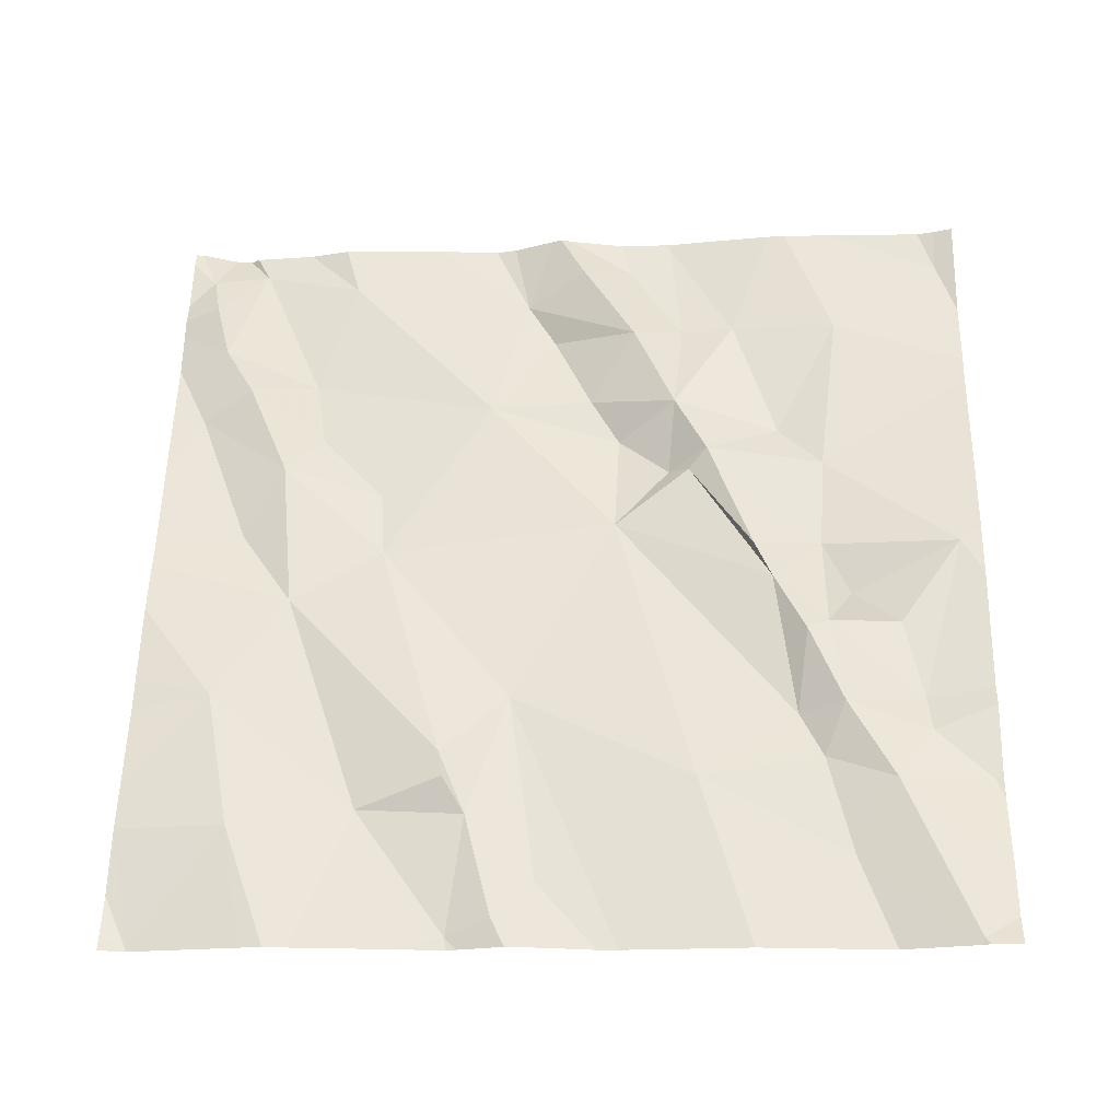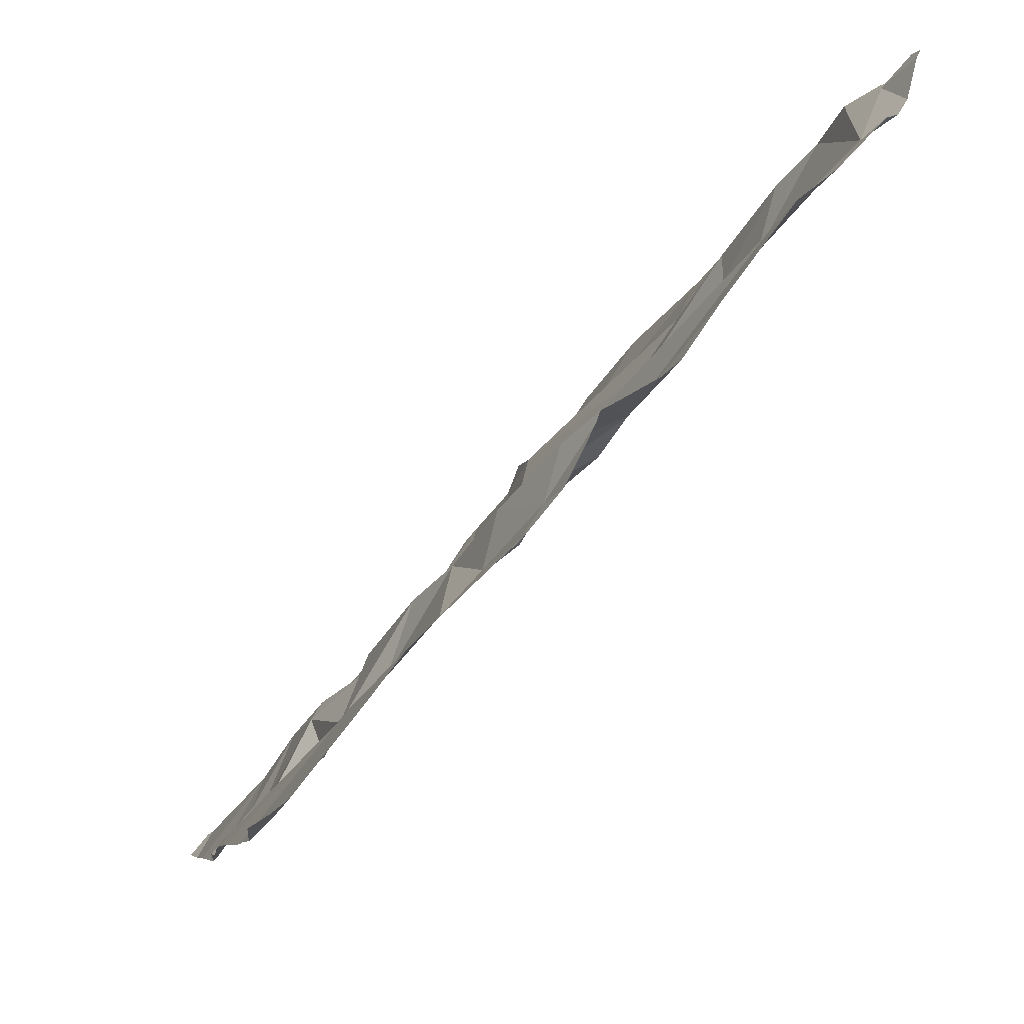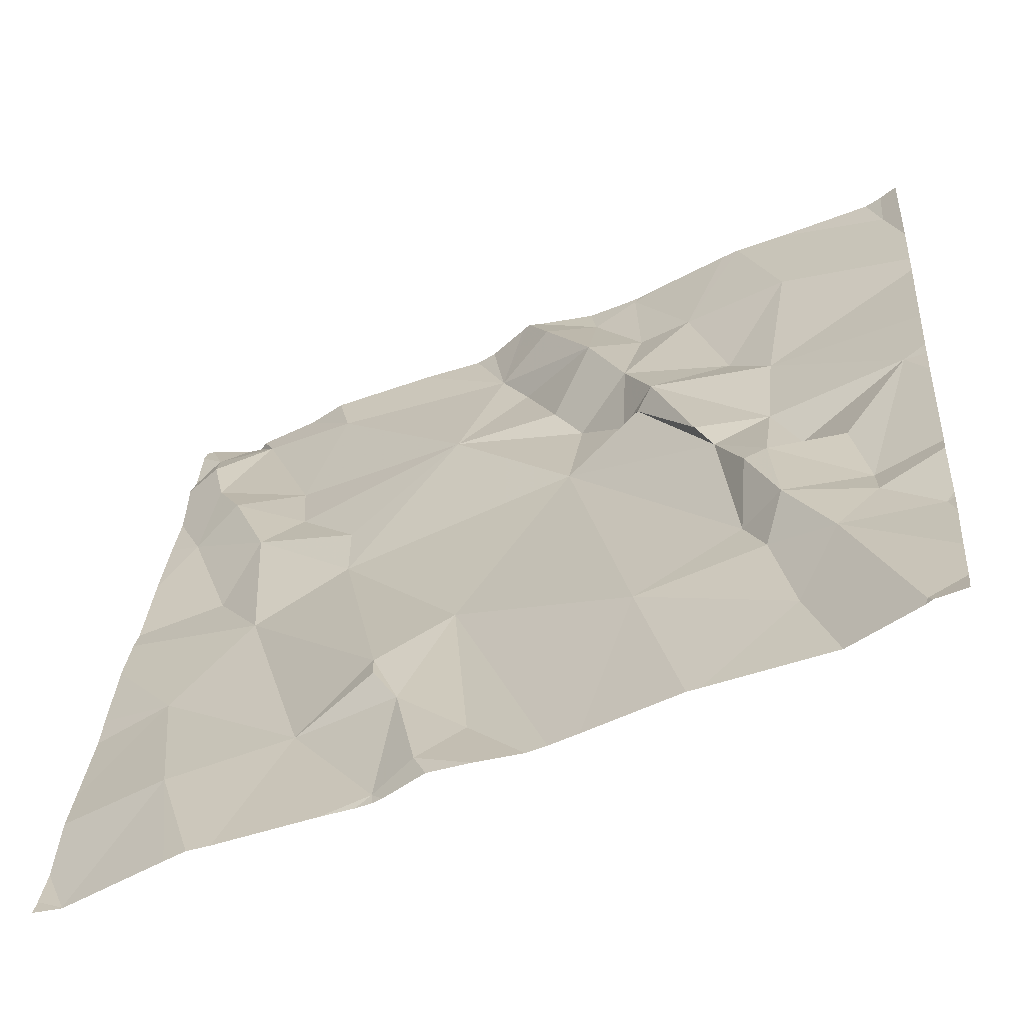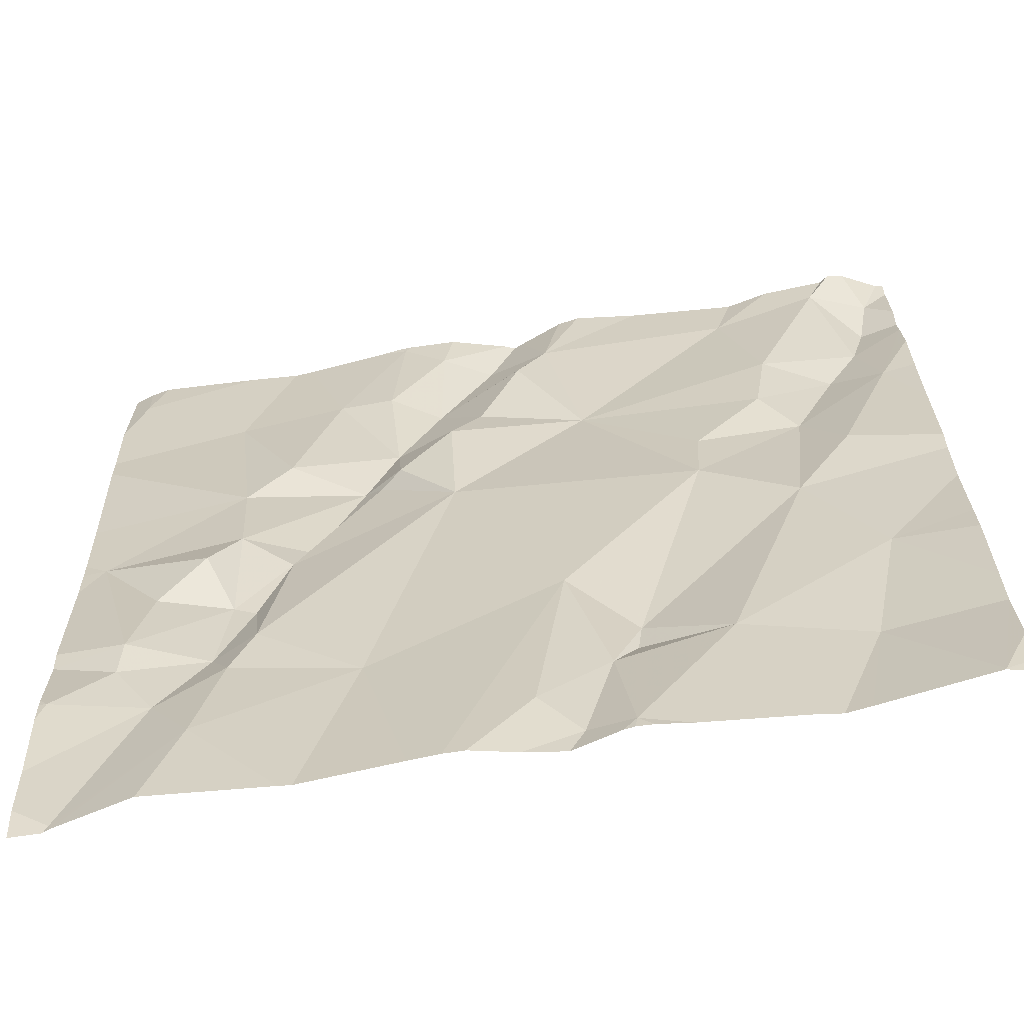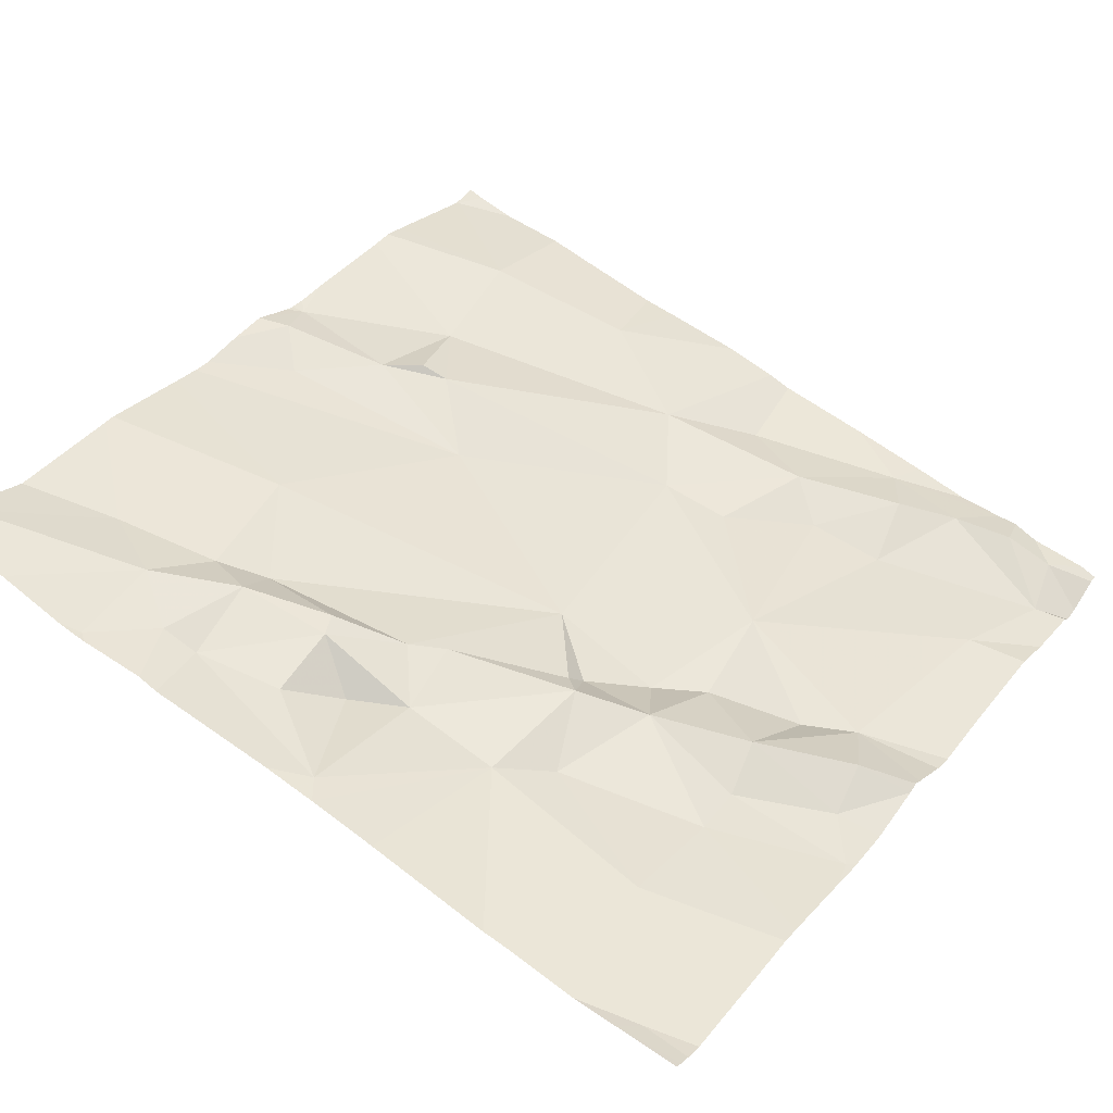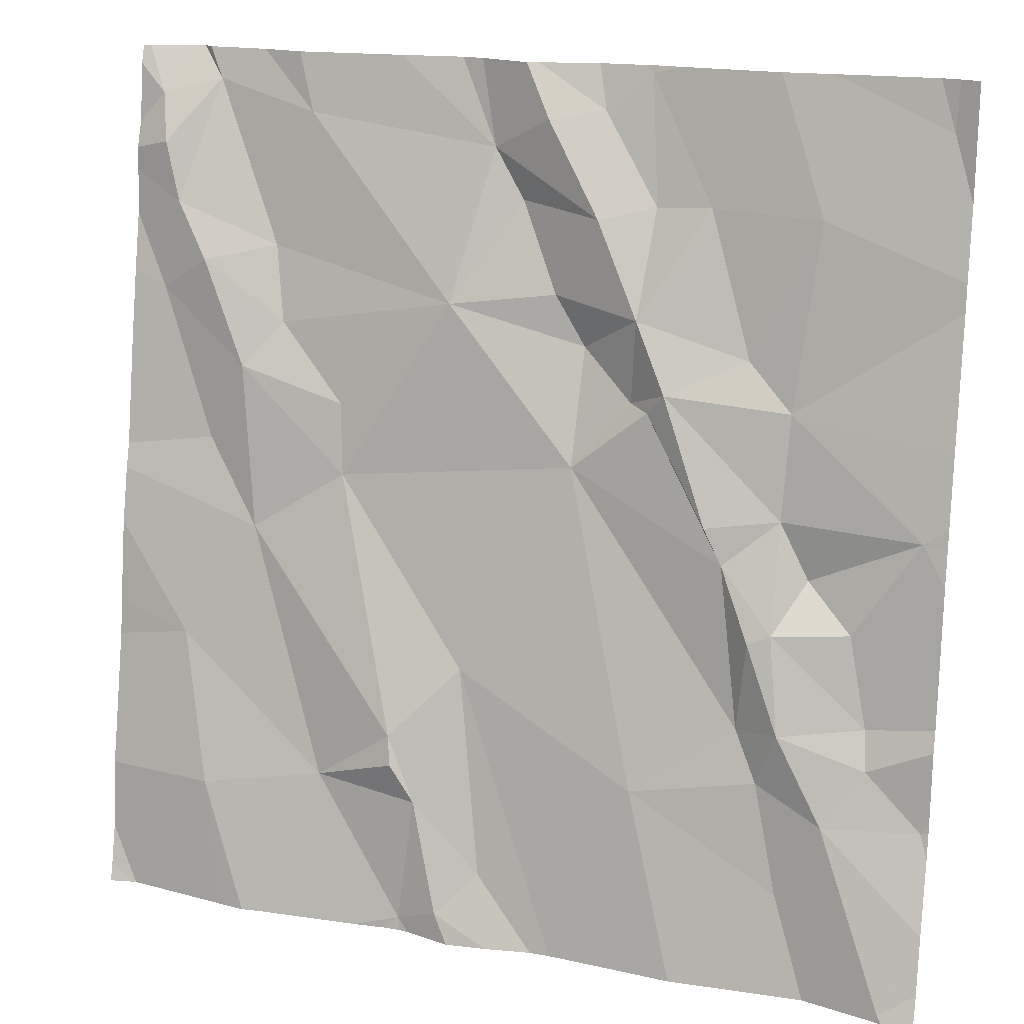
<metadata>
{"format":"obj","ext":"obj","renderer":"f3d","projection":"perspective","resolution":1024,"background":"white","views":[{"elev":67.1,"azim":1.2,"up":"+Z"},{"elev":73.8,"azim":123.8,"up":"+Y"},{"elev":-50.3,"azim":19.5,"up":"+Y"},{"elev":-75.4,"azim":-176.9,"up":"+Y"},{"elev":43.5,"azim":125.1,"up":"+Z"},{"elev":16.6,"azim":15.6,"up":"+Y"}]}
</metadata>
<code>
v -90.03 234.5 499.8
v -90.09 234.6 499.8
v -90.13 234.5 499.9
v -90.06 234.3 499.9
v -90.14 234.3 499.9
v -90.28 234.3 499.9
v -90.06 235.3 499.7
v -90.18 234.4 499.8
v -90.17 235.3 499.7
v -90.36 235.3 499.6
v -90.04 235.3 499.7
v -90.24 235.3 499.7
v -90.56 234.4 499.8
v -90.51 234.4 499.8
v -90.34 234.5 499.8
v -90.2 234.6 499.8
v -90.55 234.6 499.8
v -90.24 235 499.7
v -90.33 235 499.8
v -90.36 235 499.7
v -90.46 235.1 499.7
v -90.43 235 499.7
v -90.37 234.9 499.7
v -90.35 234.9 499.7
v -90.43 234.9 499.7
v -90.27 234.8 499.8
v -90.25 234.8 499.8
v -90.58 235 499.7
v -90.23 234.6 499.8
v -90.22 234.7 499.8
v -90.09 234.6 499.8
v -90.27 234.3 499.9
v -90.11 234.7 499.8
v -90.19 234.7 499.8
v -90.16 234.8 499.8
v -90.18 234.6 499.8
v -90.2 234.8 499.8
v -90.04 234.8 499.8
v -90.39 234.3 499.9
v -90.42 234.3 499.8
v -90.19 234.9 499.7
v -90.36 235.3 499.6
v -90.41 235.2 499.7
v -90.47 235.2 499.7
v -90.04 235.2 499.7
v -90.06 234.3 499.9
v -90.05 234.3 499.9
v -90.17 235.1 499.7
v -90.54 235.2 499.6
v -90.41 235.1 499.7
v -90.51 235.1 499.7
v -90.29 235.2 499.7
v -90.35 235.1 499.7
v -90.59 234.5 499.8
v -90.6 234.4 499.8
v -90.71 234.5 499.8
v -90.88 234.6 499.7
v -90.85 234.5 499.8
v -90.02 234.8 499.8
v -90.51 235.3 499.7
v -90.94 234.3 499.8
v -90.33 235.3 499.7
v -90.49 235.3 499.7
v -90.42 235.3 499.6
v -90.96 235.3 499.6
v -90.5 235.3 499.7
v -90.62 234.5 499.8
v -90.02 234.6 499.8
v -90.8 234.8 499.7
v -90.02 234.5 499.8
v -90.02 234.4 499.9
v -90.93 235 499.7
v -90.7 234.8 499.7
v -90.82 235 499.7
v -90.87 234.9 499.7
v -90.62 234.6 499.8
v -90.78 235 499.7
v -90.71 234.9 499.7
v -90.02 234.4 499.9
v -90.87 235.1 499.7
v -90.76 235.2 499.6
v -90.8 235.1 499.6
v -90.91 235.1 499.7
v -90.87 235.3 499.6
v -90.93 235.2 499.6
v -90.94 235.2 499.6
v -90.02 234.5 499.8
v -90.02 234.9 499.8
v -90.02 234.6 499.8
v -90.02 234.5 499.9
v -90.97 234.5 499.8
v -90.97 234.5 499.8
v -90.97 234.4 499.8
v -90.37 235.3 499.6
v -90.22 235.3 499.7
v -90.97 234.6 499.7
v -90.97 234.8 499.7
v -90.97 234.8 499.7
v -90.97 234.7 499.7
v -90.97 235 499.7
v -90.97 235 499.7
v -90.97 234.8 499.7
v -90.97 234.4 499.8
v -90.97 235.2 499.6
v -90.97 235.2 499.6
v -90.97 235.2 499.6
v -90.97 235.3 499.6
v -90.97 235.1 499.6
v -90.02 234.8 499.8
v -90.02 235.1 499.7
v -90.02 235.1 499.7
v -90.02 234.9 499.8
v -90.02 235.2 499.7
v -90.02 235.2 499.7
v -90.54 234.3 499.9
v -90.59 234.3 499.8
v -90.5 234.3 499.8
v -90.45 234.3 499.8
v -90.6 234.3 499.8
v -90.62 234.3 499.8
v -90.82 234.3 499.8
v -90.79 234.3 499.8
v -90.66 234.3 499.8
v -90.77 234.3 499.8
v -90.94 234.3 499.8
v -90.94 234.3 499.8
v -90.94 234.3 499.8
v -90.02 234.3 499.9
v -90.94 234.3 499.8
v -90.02 234.3 499.9
v -90.97 234.3 499.8
v -90.92 235.3 499.6
v -90.77 235.3 499.6
v -90.65 235.3 499.6
v -90.9 235.3 499.6
v -90.89 235.3 499.6
v -90.56 235.3 499.6
v -90.58 235.3 499.6
v -90.82 235.3 499.6
v -90.96 235.3 499.6
v -90.97 235.3 499.6
v -90.02 235.3 499.7
v -90.02 235.3 499.7
f 1 2 3
f 2 1 87
f 3 4 79
f 8 4 3
f 136 84 81
f 118 14 117
f 8 15 6
f 46 8 5
f 13 14 54
f 15 17 40
f 115 55 116
f 135 84 136
f 14 13 117
f 16 15 8
f 16 8 3
f 40 14 118
f 20 23 19
f 41 18 19
f 22 20 21
f 20 19 18
f 28 22 21
f 25 24 23
f 26 37 19
f 23 24 19
f 73 17 25
f 23 22 25
f 19 24 26
f 16 29 15
f 25 27 24
f 27 26 24
f 28 25 22
f 34 35 37
f 31 2 89
f 134 49 138
f 30 27 29
f 25 29 27
f 36 30 29
f 2 31 36
f 31 33 34
f 35 34 33
f 38 31 68
f 3 2 36
f 29 16 36
f 41 37 38
f 37 35 38
f 15 29 25
f 27 30 34
f 37 27 34
f 16 3 36
f 31 34 36
f 34 30 36
f 35 33 38
f 48 41 110
f 17 15 25
f 117 13 115
f 37 41 19
f 41 38 88
f 43 42 94
f 44 43 63
f 49 44 66
f 48 45 9
f 142 113 143
f 45 48 111
f 44 49 50
f 44 50 43
f 51 50 49
f 51 49 28
f 42 43 53
f 37 26 27
f 48 52 18
f 18 52 20
f 116 55 119
f 50 51 21
f 20 50 21
f 50 53 43
f 52 53 20
f 52 48 95
f 62 52 12
f 18 41 48
f 133 81 49
f 51 28 21
f 53 50 20
f 1 3 71
f 54 14 17
f 38 33 31
f 53 52 42
f 22 23 20
f 133 49 134
f 132 86 84
f 54 67 56
f 123 56 124
f 56 57 58
f 55 54 56
f 58 57 91
f 61 58 92
f 65 86 140
f 121 61 127
f 12 52 95
f 67 76 56
f 57 56 69
f 97 69 98
f 11 45 142
f 112 41 88
f 74 77 80
f 75 72 100
f 73 74 69
f 73 78 74
f 74 72 75
f 69 56 76
f 76 17 73
f 98 75 102
f 74 78 77
f 77 78 28
f 69 74 75
f 73 69 76
f 115 13 55
f 67 54 76
f 25 28 73
f 28 78 73
f 72 74 80
f 77 82 80
f 72 80 83
f 28 49 81
f 83 80 82
f 85 83 84
f 82 84 83
f 84 86 85
f 83 85 104
f 104 86 106
f 111 48 110
f 72 83 105
f 28 82 77
f 132 84 135
f 110 41 112
f 81 82 28
f 54 17 76
f 55 13 54
f 136 81 139
f 109 38 59
f 84 82 81
f 39 15 40
f 56 58 122
f 40 17 14
f 88 38 109
f 95 48 9
f 91 57 96
f 92 58 91
f 59 38 68
f 93 61 92
f 7 45 11
f 5 8 32
f 129 103 131
f 68 31 89
f 96 57 99
f 97 57 69
f 90 1 71
f 98 69 75
f 32 8 6
f 99 57 97
f 100 72 101
f 70 1 90
f 6 15 39
f 101 72 108
f 102 75 100
f 71 3 79
f 103 61 93
f 79 4 47
f 9 45 7
f 104 85 86
f 105 83 104
f 46 4 8
f 89 2 87
f 106 86 107
f 87 1 70
f 107 86 65
f 108 72 105
f 60 49 66
f 113 45 114
f 114 45 111
f 47 4 46
f 119 55 120
f 66 44 63
f 120 55 123
f 121 58 61
f 122 58 121
f 63 43 64
f 123 55 56
f 64 43 94
f 124 56 122
f 62 42 52
f 125 61 129
f 126 61 125
f 10 42 62
f 127 61 126
f 128 79 130
f 129 61 103
f 130 79 47
f 94 42 10
f 137 49 60
f 138 49 137
f 139 81 133
f 140 86 132
f 141 107 65
f 142 45 113

</code>
